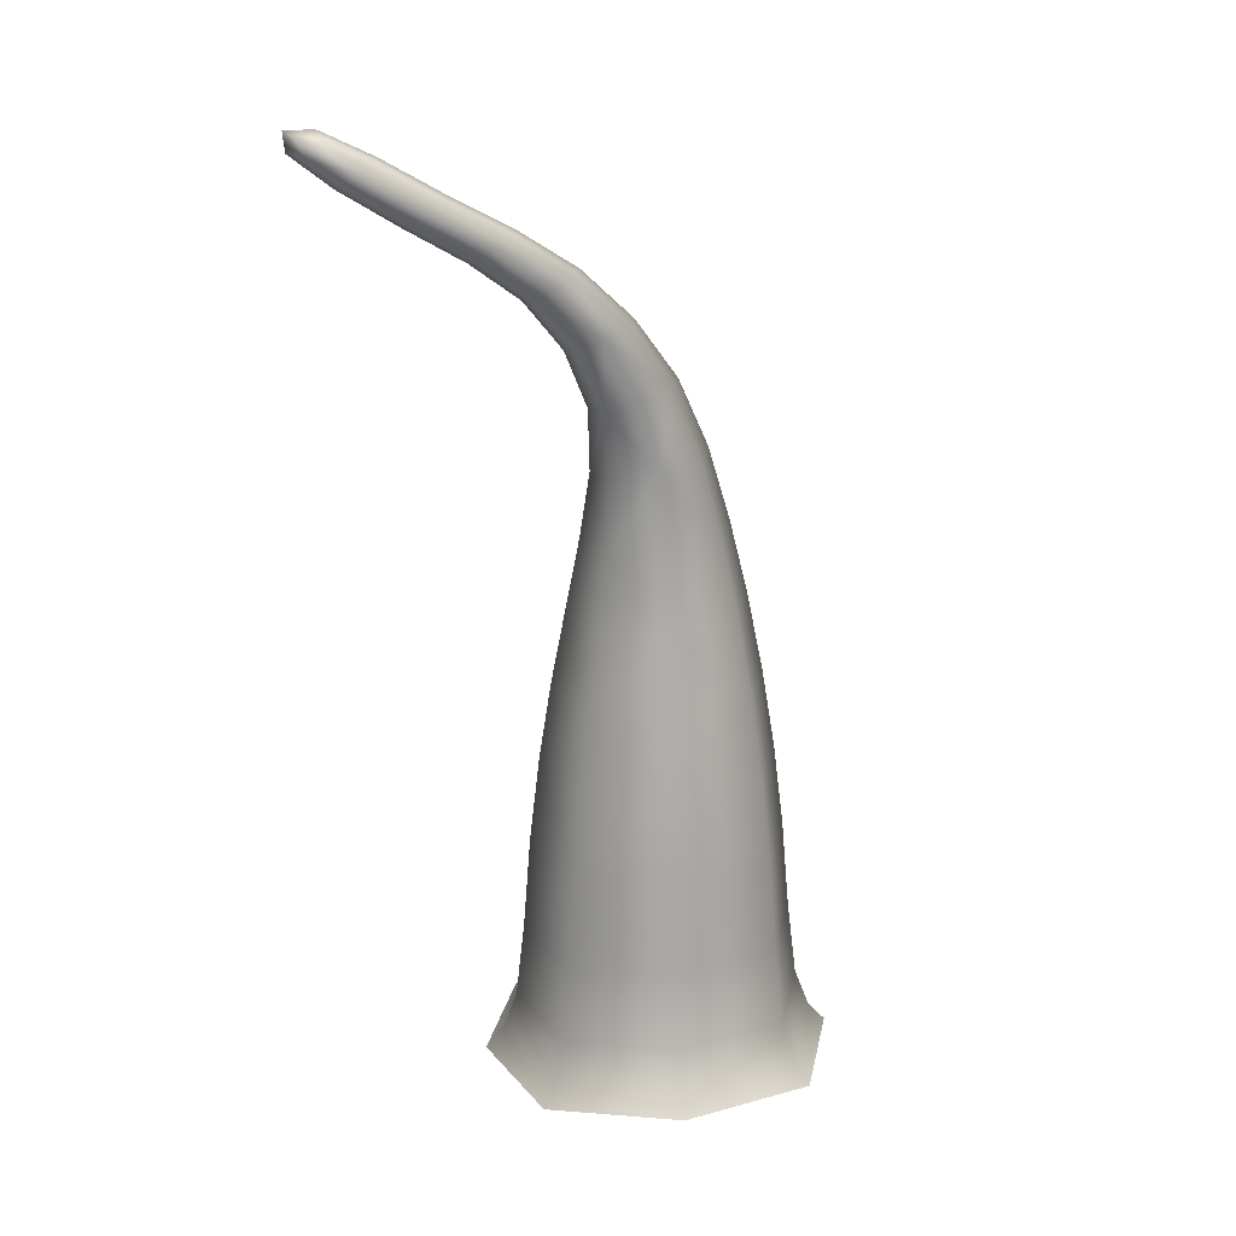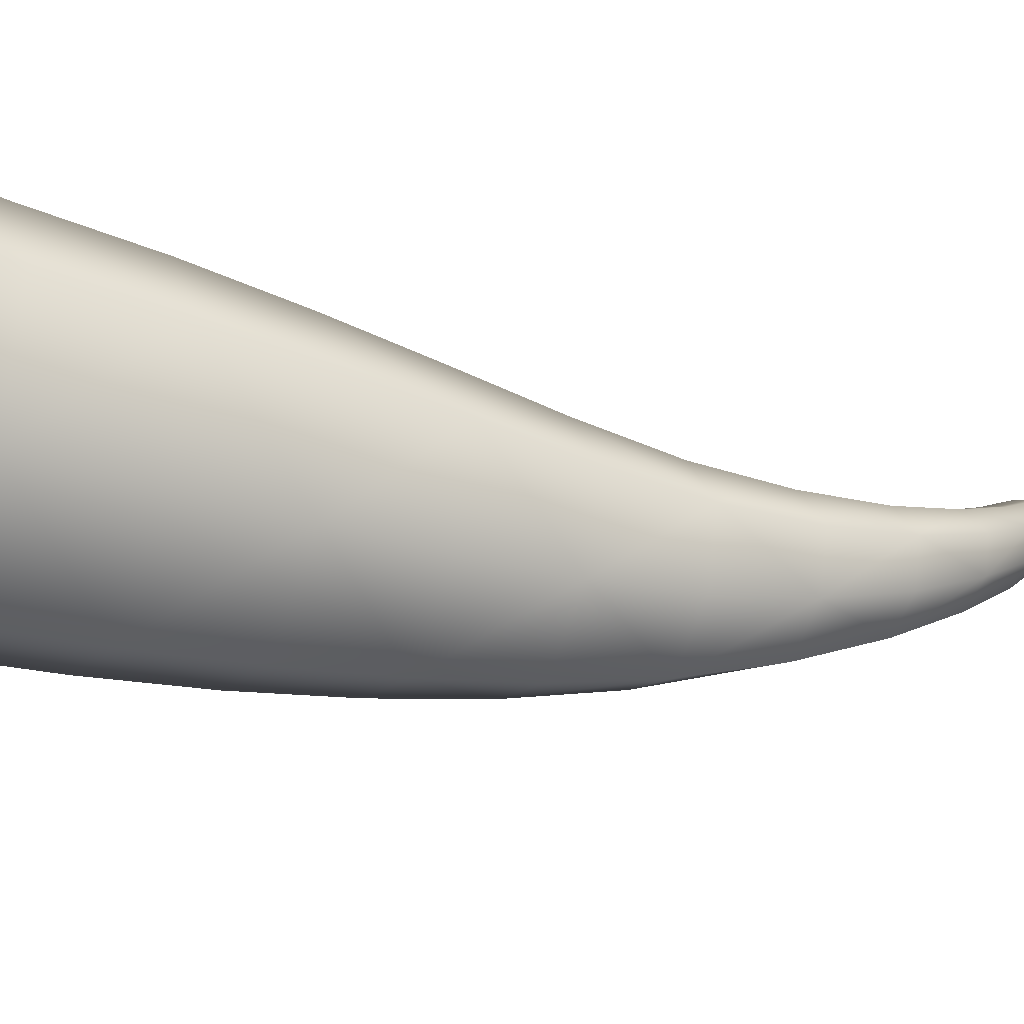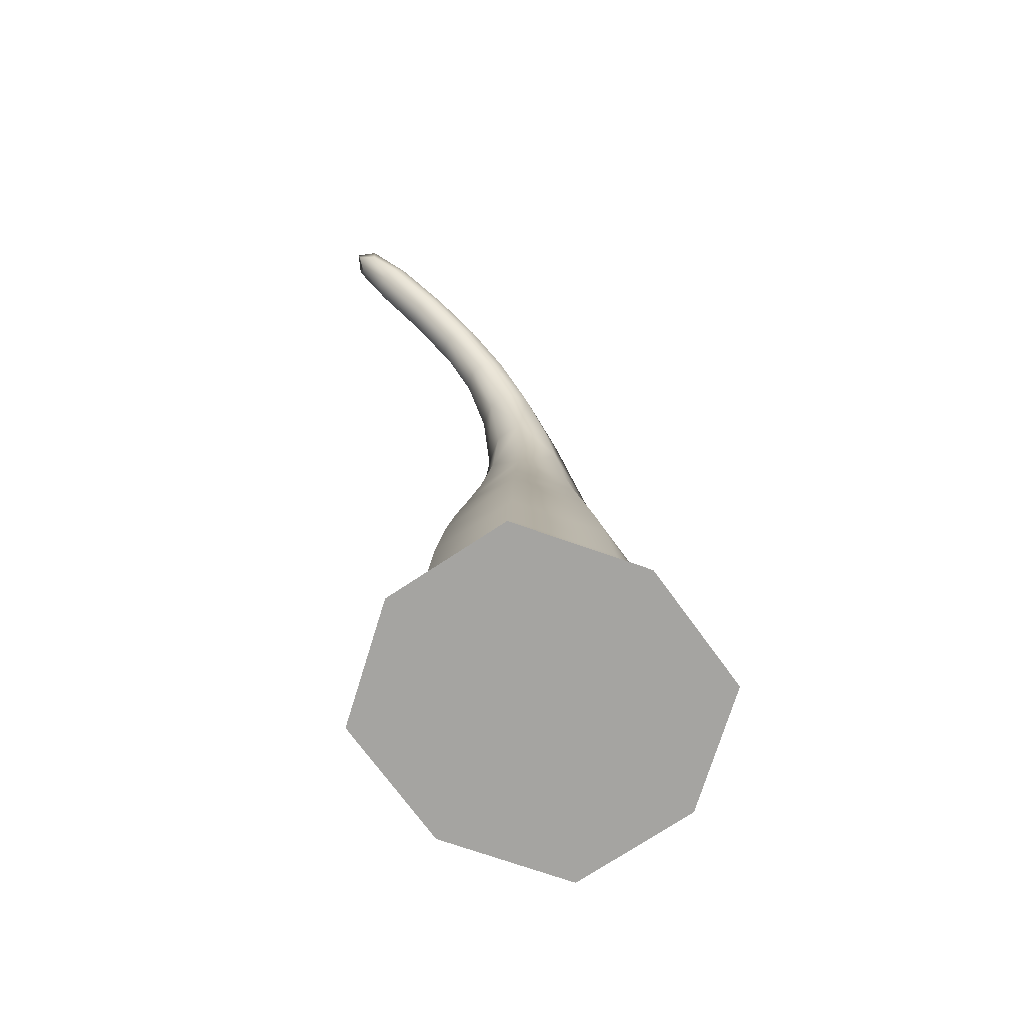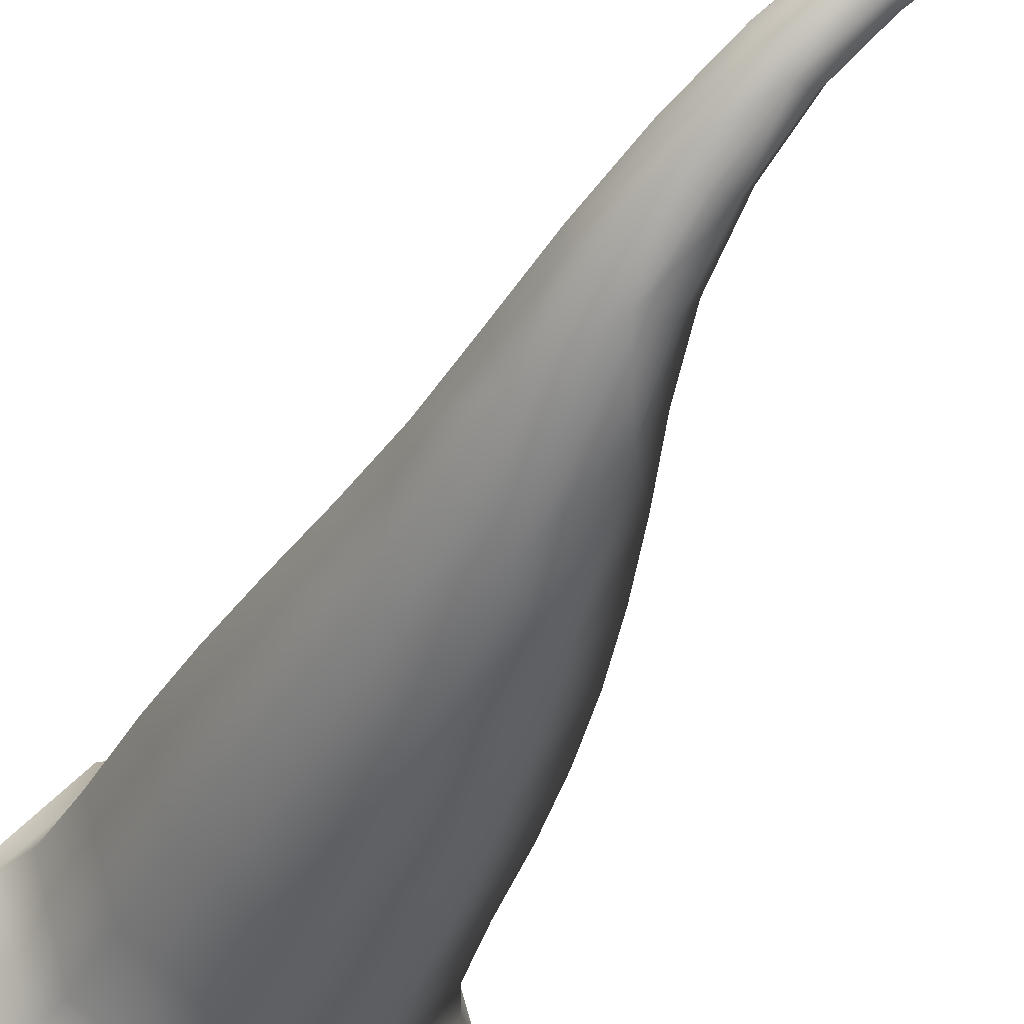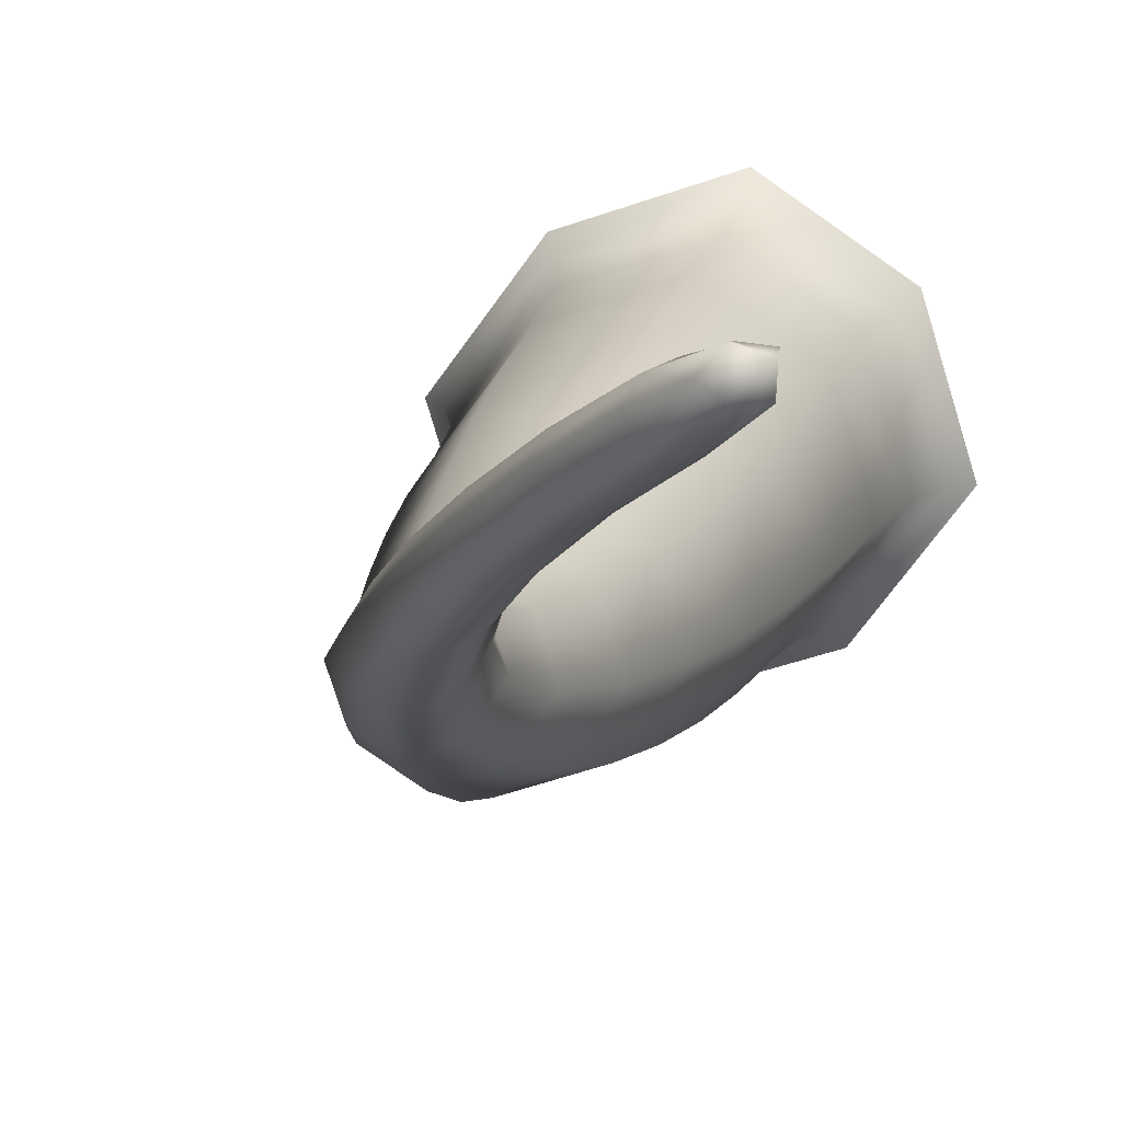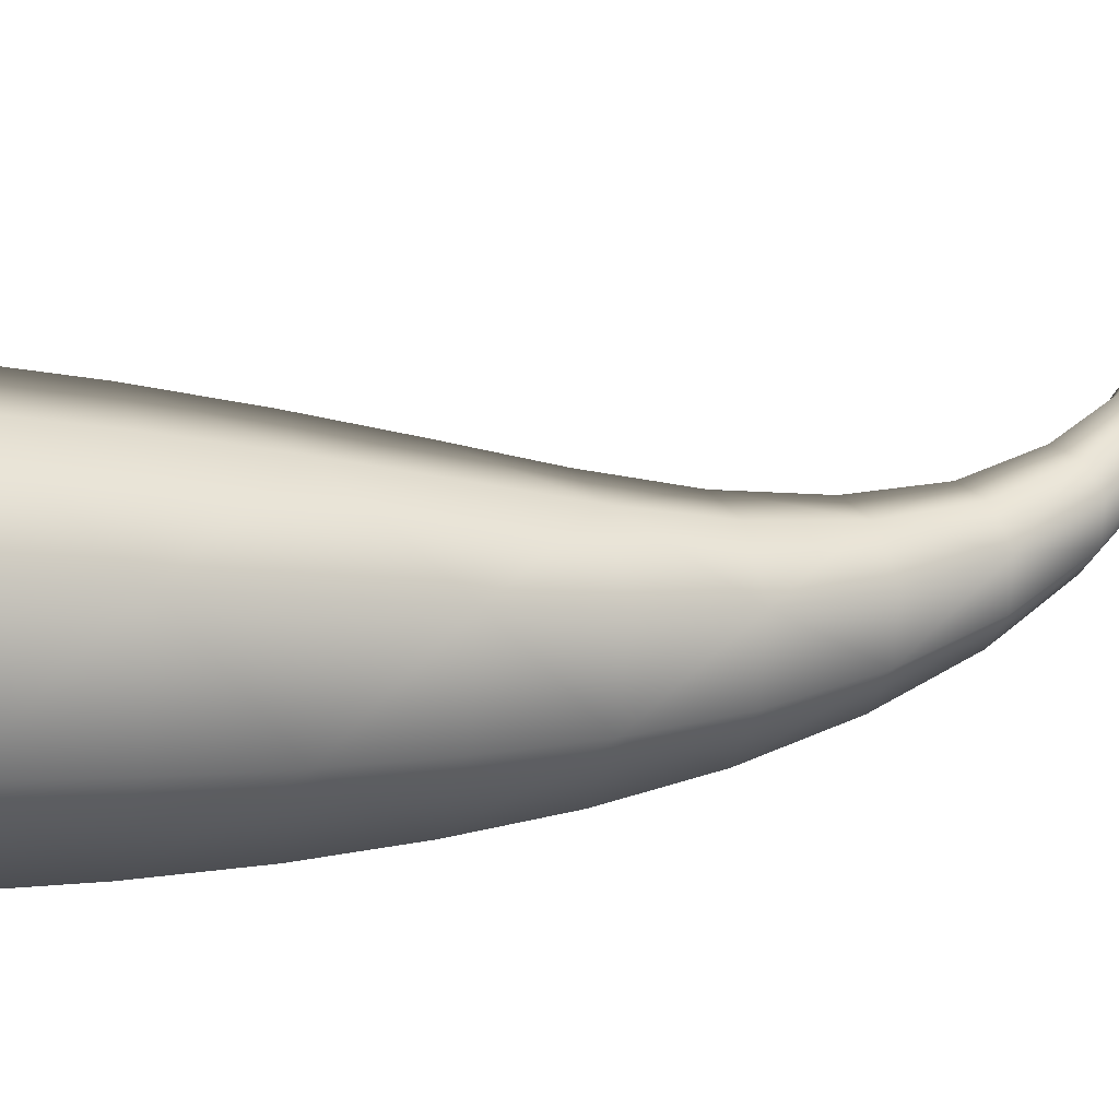
<metadata>
{"format":"obj","ext":"obj","renderer":"f3d","projection":"perspective","resolution":1024,"background":"white","views":[{"elev":22.6,"azim":27.8,"up":"+Y"},{"elev":-32.2,"azim":68.8,"up":"+Z"},{"elev":-71.8,"azim":-0.4,"up":"+Y"},{"elev":-39.0,"azim":159.4,"up":"+Z"},{"elev":13.6,"azim":-165.9,"up":"+Z"},{"elev":-2.8,"azim":76.6,"up":"+Z"}]}
</metadata>
<code>
g _PlaySurface186
v -8288 123.5 -8700
v -8107 129.9 -8579
v -8344 129.8 -8404
v -8506 121.3 -8624
v -8045 136.3 -8370
v -8181 138.4 -8184
v -8399 136.1 -8108
v -8580 129.7 -8229
v -8643 123.4 -8437
v -8699 1684 -8057
v -8731 1683 -8041
v -8737 1703 -8006
v -8700 1704 -8035
v -8723 1660 -8034
v -8731 1672 -8004
v -8700 1668 -8003
v -8700 1693 -7998
v -8676 1691 -8026
v -8288 123.5 -8700
v -8506 121.3 -8624
v -8491 155.4 -8603
v -8294 157.4 -8671
v -8643 123.4 -8437
v -8614 157.2 -8435
v -8590 223.3 -8434
v -8479 221.7 -8586
v -8300 223.5 -8648
v -8300 223.5 -8648
v -8479 221.7 -8586
v -8472 352.4 -8578
v -8306 354.1 -8636
v -8590 223.3 -8434
v -8577 354 -8435
v -8567 510.1 -8438
v -8468 508.7 -8572
v -8311 510.2 -8627
v -8311 510.2 -8627
v -8468 508.7 -8572
v -8461 651.5 -8562
v -8317 653 -8613
v -8567 510.1 -8438
v -8552 652.8 -8439
v -8532 786.5 -8438
v -8452 786.2 -8548
v -8324 788.4 -8594
v -8324 788.4 -8594
v -8452 786.2 -8548
v -8440 918.2 -8529
v -8331 922.7 -8568
v -8532 786.5 -8438
v -8507 915.6 -8434
v -8480 1040 -8422
v -8426 1046 -8500
v -8338 1054 -8532
v -8643 123.4 -8437
v -8580 129.7 -8229
v -8558 163 -8247
v -8614 157.2 -8435
v -8399 136.1 -8108
v -8395 168.7 -8138
v -8391 233.8 -8164
v -8539 228.5 -8263
v -8590 223.3 -8434
v -8590 223.3 -8434
v -8539 228.5 -8263
v -8529 358.8 -8276
v -8577 354 -8435
v -8391 233.8 -8164
v -8391 363.7 -8183
v -8391 519.3 -8200
v -8522 514.7 -8287
v -8567 510.1 -8438
v -8567 510.1 -8438
v -8522 514.7 -8287
v -8510 656.9 -8301
v -8552 652.8 -8439
v -8391 519.3 -8200
v -8391 661 -8221
v -8388 793.5 -8244
v -8495 789.6 -8316
v -8532 786.5 -8438
v -8532 786.5 -8438
v -8495 789.6 -8316
v -8475 917.2 -8329
v -8507 915.6 -8434
v -8388 793.5 -8244
v -8383 921.1 -8269
v -8377 1044 -8286
v -8452 1039 -8336
v -8480 1040 -8422
v -8399 136.1 -8108
v -8181 138.4 -8184
v -8198 170.7 -8207
v -8395 168.7 -8138
v -8045 136.3 -8370
v -8075 168.9 -8375
v -8101 233.9 -8379
v -8213 235.6 -8227
v -8391 233.8 -8164
v -8391 233.8 -8164
v -8213 235.6 -8227
v -8224 365.4 -8242
v -8391 363.7 -8183
v -8101 233.9 -8379
v -8119 363.9 -8384
v -8135 519.5 -8389
v -8234 520.9 -8255
v -8391 519.3 -8200
v -8391 519.3 -8200
v -8234 520.9 -8255
v -8246 662.6 -8272
v -8391 661 -8221
v -8135 519.5 -8389
v -8156 661.4 -8395
v -8180 795.8 -8399
v -8260 795.9 -8289
v -8388 793.5 -8244
v -8388 793.5 -8244
v -8260 795.9 -8289
v -8274 925.9 -8308
v -8383 921.1 -8269
v -8180 795.8 -8399
v -8207 928.7 -8402
v -8235 1059 -8397
v -8289 1052 -8319
v -8377 1044 -8286
v -8045 136.3 -8370
v -8107 129.9 -8579
v -8131 163.1 -8562
v -8075 168.9 -8375
v -8288 123.5 -8700
v -8294 157.4 -8671
v -8300 223.5 -8648
v -8152 228.7 -8549
v -8101 233.9 -8379
v -8101 233.9 -8379
v -8152 228.7 -8549
v -8167 359 -8543
v -8119 363.9 -8384
v -8300 223.5 -8648
v -8306 354.1 -8636
v -8311 510.2 -8627
v -8181 514.9 -8540
v -8135 519.5 -8389
v -8135 519.5 -8389
v -8181 514.9 -8540
v -8197 657.3 -8533
v -8156 661.4 -8395
v -8311 510.2 -8627
v -8317 653 -8613
v -8324 788.4 -8594
v -8217 792.5 -8522
v -8180 795.8 -8399
v -8180 795.8 -8399
v -8217 792.5 -8522
v -8239 926.9 -8507
v -8207 928.7 -8402
v -8324 788.4 -8594
v -8331 922.7 -8568
v -8338 1054 -8532
v -8263 1059 -8483
v -8235 1059 -8397
v -8338 1054 -8532
v -8426 1046 -8500
v -8411 1168 -8459
v -8343 1179 -8485
v -8480 1040 -8422
v -8452 1158 -8397
v -8438 1267 -8358
v -8408 1280 -8406
v -8358 1295 -8427
v -8480 1040 -8422
v -8452 1039 -8336
v -8429 1156 -8329
v -8452 1158 -8397
v -8377 1044 -8286
v -8370 1162 -8290
v -8374 1273 -8275
v -8419 1265 -8305
v -8438 1267 -8358
v -8377 1044 -8286
v -8289 1052 -8319
v -8302 1174 -8316
v -8370 1162 -8290
v -8235 1059 -8397
v -8261 1185 -8378
v -8294 1301 -8344
v -8323 1288 -8296
v -8374 1273 -8275
v -8235 1059 -8397
v -8263 1059 -8483
v -8284 1186 -8446
v -8261 1185 -8378
v -8338 1054 -8532
v -8343 1179 -8485
v -8358 1295 -8427
v -8312 1303 -8397
v -8294 1301 -8344
v -8358 1295 -8427
v -8408 1280 -8406
v -8428 1380 -8341
v -8390 1397 -8357
v -8438 1267 -8358
v -8450 1366 -8303
v -8486 1448 -8241
v -8469 1463 -8272
v -8438 1480 -8285
v -8438 1267 -8358
v -8419 1265 -8305
v -8435 1364 -8261
v -8450 1366 -8303
v -8374 1273 -8275
v -8400 1373 -8238
v -8445 1457 -8187
v -8473 1447 -8207
v -8486 1448 -8241
v -8374 1273 -8275
v -8323 1288 -8296
v -8362 1390 -8254
v -8400 1373 -8238
v -8294 1301 -8344
v -8340 1404 -8292
v -8397 1489 -8232
v -8414 1474 -8200
v -8445 1457 -8187
v -8294 1301 -8344
v -8312 1303 -8397
v -8355 1406 -8334
v -8340 1404 -8292
v -8358 1295 -8427
v -8390 1397 -8357
v -8438 1480 -8285
v -8410 1490 -8266
v -8397 1489 -8232
v -8438 1480 -8285
v -8469 1463 -8272
v -8526 1524 -8207
v -8499 1541 -8218
v -8486 1448 -8241
v -8540 1509 -8180
v -8608 1562 -8121
v -8595 1577 -8146
v -8572 1594 -8156
v -8486 1448 -8241
v -8473 1447 -8207
v -8529 1508 -8150
v -8540 1509 -8180
v -8445 1457 -8187
v -8504 1518 -8132
v -8574 1572 -8076
v -8597 1562 -8093
v -8608 1562 -8121
v -8445 1457 -8187
v -8414 1474 -8200
v -8478 1536 -8143
v -8504 1518 -8132
v -8397 1489 -8232
v -8463 1551 -8170
v -8538 1604 -8110
v -8550 1590 -8086
v -8574 1572 -8076
v -8397 1489 -8232
v -8410 1490 -8266
v -8475 1552 -8201
v -8463 1551 -8170
v -8438 1480 -8285
v -8499 1541 -8218
v -8572 1594 -8156
v -8549 1605 -8139
v -8538 1604 -8110
v -8572 1594 -8156
v -8595 1577 -8146
v -8674 1635 -8089
v -8652 1653 -8098
v -8608 1562 -8121
v -8685 1621 -8066
v -8723 1660 -8034
v -8731 1683 -8041
v -8699 1684 -8057
v -8608 1562 -8121
v -8597 1562 -8093
v -8675 1620 -8039
v -8685 1621 -8066
v -8574 1572 -8076
v -8653 1631 -8022
v -8731 1672 -8004
v -8723 1660 -8034
v -8574 1572 -8076
v -8550 1590 -8086
v -8631 1648 -8031
v -8653 1631 -8022
v -8538 1604 -8110
v -8620 1663 -8054
v -8676 1691 -8026
v -8700 1668 -8003
v -8538 1604 -8110
v -8549 1605 -8139
v -8630 1663 -8081
v -8620 1663 -8054
v -8572 1594 -8156
v -8652 1653 -8098
v -8699 1684 -8057
v -8700 1704 -8035
f 3 2 5
f 2 3 1
f 4 1 3
f 5 6 3
f 7 3 6
f 3 9 4
f 9 3 8
f 7 8 3
f 14 15 12
f 16 12 15
f 12 16 17
f 10 11 12
f 14 12 11
f 12 13 10
f 13 12 18
f 17 18 12
f 298 299 296
f 299 298 18
f 303 18 298
f 298 297 300
f 297 298 296
f 298 302 303
f 302 298 301
f 300 301 298
f 290 295 291
f 295 290 17
f 294 17 290
f 292 293 290
f 294 290 293
f 290 289 292
f 289 290 288
f 291 288 290
f 21 20 23
f 20 21 19
f 22 19 21
f 23 24 21
f 25 21 24
f 21 27 22
f 27 21 26
f 25 26 21
f 30 29 32
f 29 30 28
f 31 28 30
f 32 33 30
f 34 30 33
f 30 36 31
f 36 30 35
f 34 35 30
f 39 38 41
f 38 39 37
f 40 37 39
f 41 42 39
f 43 39 42
f 39 45 40
f 45 39 44
f 43 44 39
f 48 47 50
f 47 48 46
f 49 46 48
f 50 51 48
f 52 48 51
f 48 54 49
f 54 48 53
f 52 53 48
f 57 56 59
f 56 57 55
f 58 55 57
f 59 60 57
f 61 57 60
f 57 63 58
f 63 57 62
f 61 62 57
f 66 65 68
f 65 66 64
f 67 64 66
f 68 69 66
f 70 66 69
f 66 72 67
f 72 66 71
f 70 71 66
f 75 74 77
f 74 75 73
f 76 73 75
f 77 78 75
f 79 75 78
f 75 81 76
f 81 75 80
f 79 80 75
f 84 83 86
f 83 84 82
f 85 82 84
f 86 87 84
f 88 84 87
f 84 90 85
f 90 84 89
f 88 89 84
f 93 92 95
f 92 93 91
f 94 91 93
f 95 96 93
f 97 93 96
f 93 99 94
f 99 93 98
f 97 98 93
f 102 101 104
f 101 102 100
f 103 100 102
f 104 105 102
f 106 102 105
f 102 108 103
f 108 102 107
f 106 107 102
f 111 110 113
f 110 111 109
f 112 109 111
f 113 114 111
f 115 111 114
f 111 117 112
f 117 111 116
f 115 116 111
f 120 119 122
f 119 120 118
f 121 118 120
f 122 123 120
f 124 120 123
f 120 126 121
f 126 120 125
f 124 125 120
f 129 128 131
f 128 129 127
f 130 127 129
f 131 132 129
f 133 129 132
f 129 135 130
f 135 129 134
f 133 134 129
f 138 137 140
f 137 138 136
f 139 136 138
f 140 141 138
f 142 138 141
f 138 144 139
f 144 138 143
f 142 143 138
f 147 146 149
f 146 147 145
f 148 145 147
f 149 150 147
f 151 147 150
f 147 153 148
f 153 147 152
f 151 152 147
f 156 155 158
f 155 156 154
f 157 154 156
f 158 159 156
f 160 156 159
f 156 162 157
f 162 156 161
f 160 161 156
f 165 164 167
f 164 165 163
f 166 163 165
f 167 168 165
f 169 165 168
f 165 171 166
f 171 165 170
f 169 170 165
f 174 173 176
f 173 174 172
f 175 172 174
f 176 177 174
f 178 174 177
f 174 180 175
f 180 174 179
f 178 179 174
f 183 182 185
f 182 183 181
f 184 181 183
f 185 186 183
f 187 183 186
f 183 189 184
f 189 183 188
f 187 188 183
f 192 191 194
f 191 192 190
f 193 190 192
f 194 195 192
f 196 192 195
f 192 198 193
f 198 192 197
f 196 197 192
f 201 200 203
f 200 201 199
f 202 199 201
f 203 204 201
f 205 201 204
f 201 207 202
f 207 201 206
f 205 206 201
f 210 209 212
f 209 210 208
f 211 208 210
f 212 213 210
f 214 210 213
f 210 216 211
f 216 210 215
f 214 215 210
f 219 218 221
f 218 219 217
f 220 217 219
f 221 222 219
f 223 219 222
f 219 225 220
f 225 219 224
f 223 224 219
f 228 227 230
f 227 228 226
f 229 226 228
f 230 231 228
f 232 228 231
f 228 234 229
f 234 228 233
f 232 233 228
f 237 236 239
f 236 237 235
f 238 235 237
f 239 240 237
f 241 237 240
f 237 243 238
f 243 237 242
f 241 242 237
f 246 245 248
f 245 246 244
f 247 244 246
f 248 249 246
f 250 246 249
f 246 252 247
f 252 246 251
f 250 251 246
f 255 254 257
f 254 255 253
f 256 253 255
f 257 258 255
f 259 255 258
f 255 261 256
f 261 255 260
f 259 260 255
f 264 263 266
f 263 264 262
f 265 262 264
f 266 267 264
f 268 264 267
f 264 270 265
f 270 264 269
f 268 269 264
f 273 272 275
f 272 273 271
f 274 271 273
f 275 276 273
f 277 273 276
f 273 279 274
f 279 273 278
f 277 278 273
f 282 281 284
f 281 282 280
f 283 280 282
f 284 285 282
f 16 282 285
f 282 287 283
f 287 282 286
f 16 286 282

</code>
